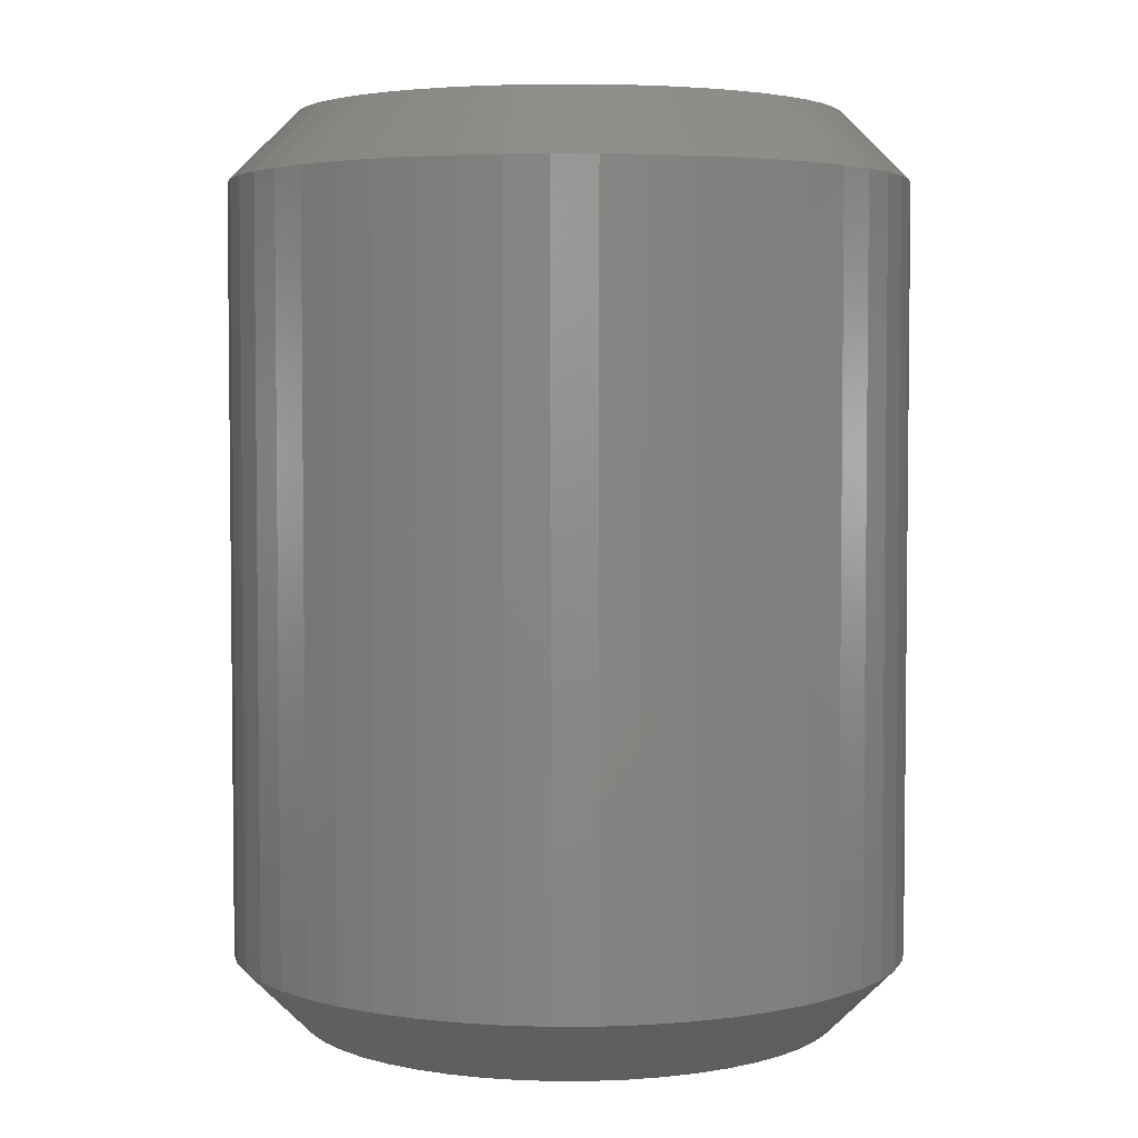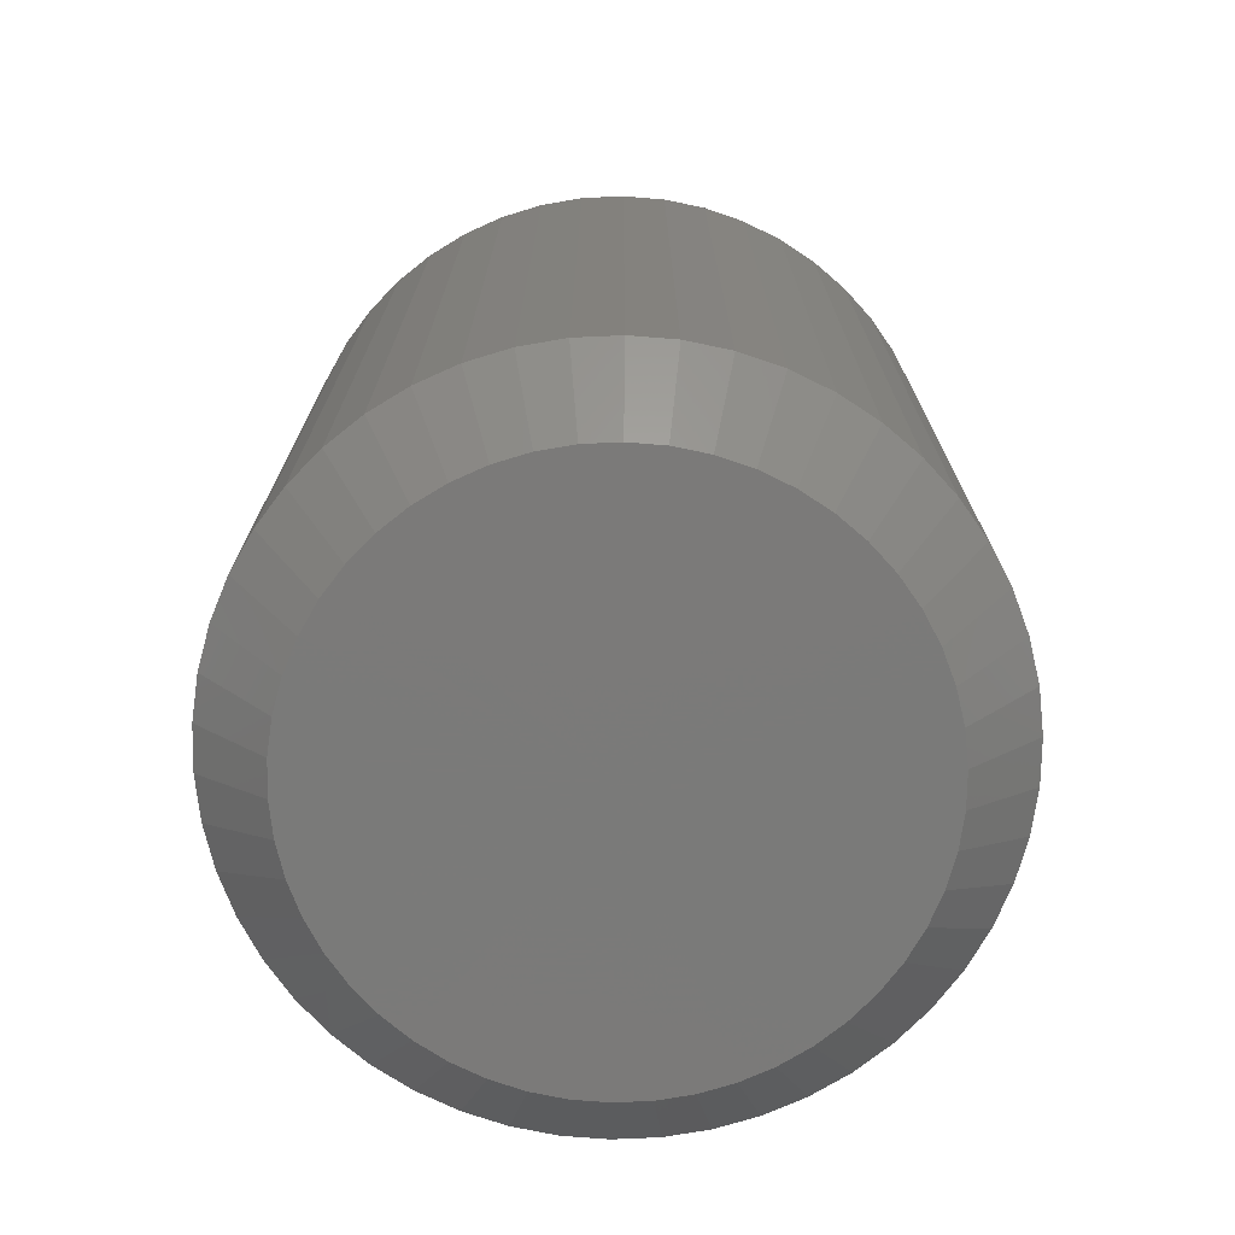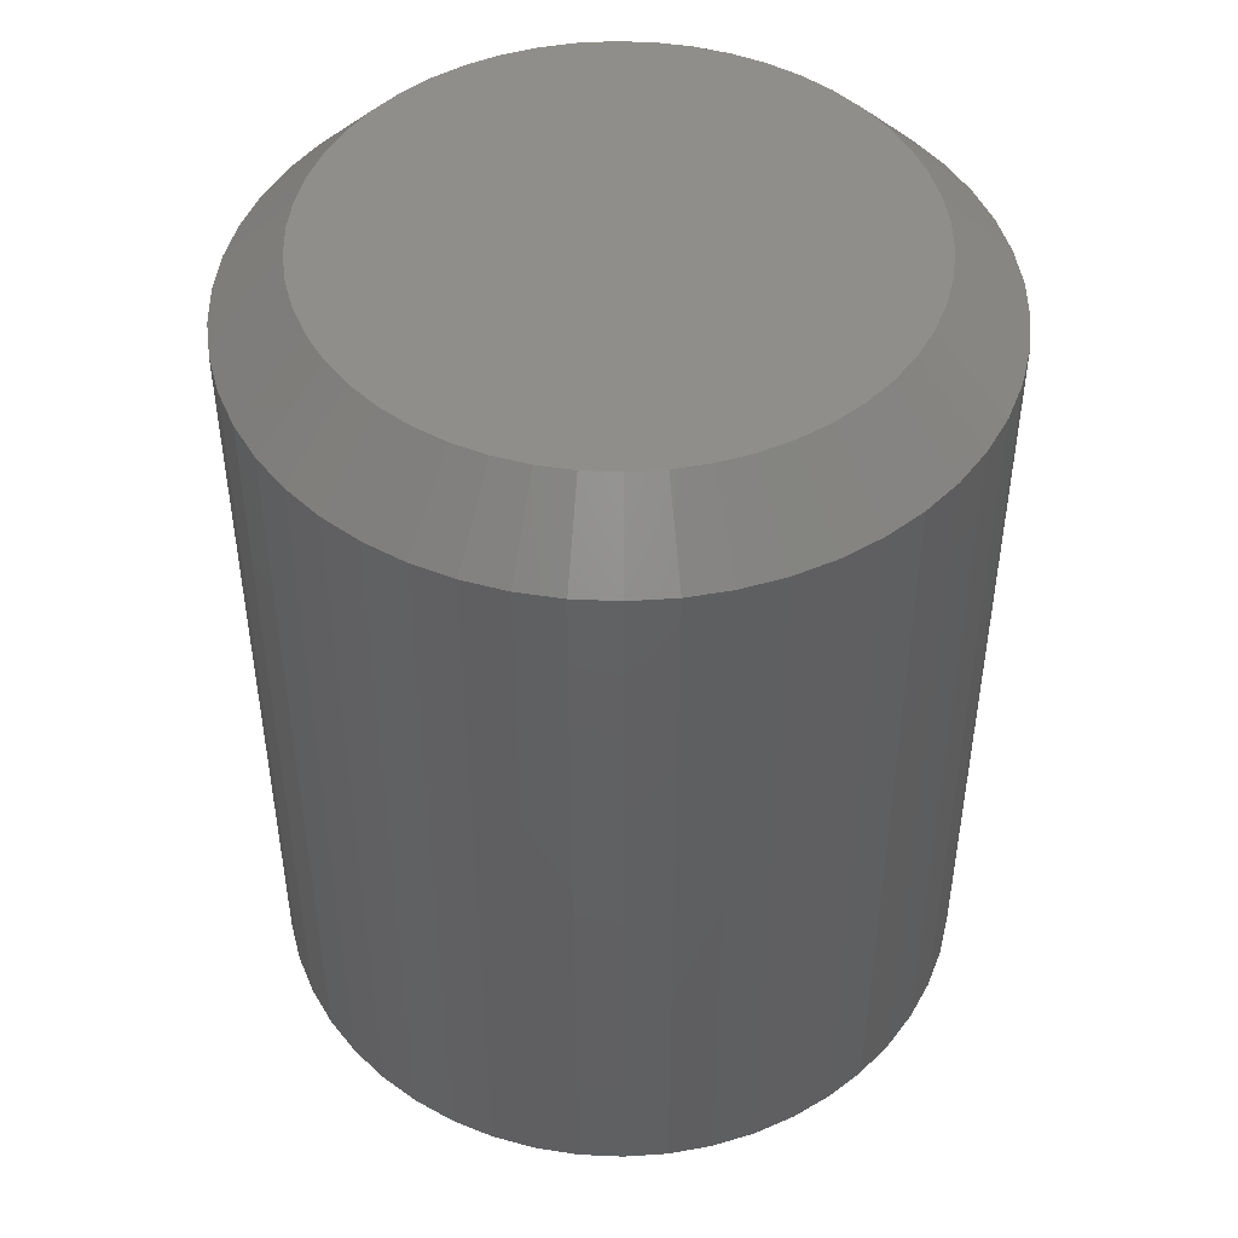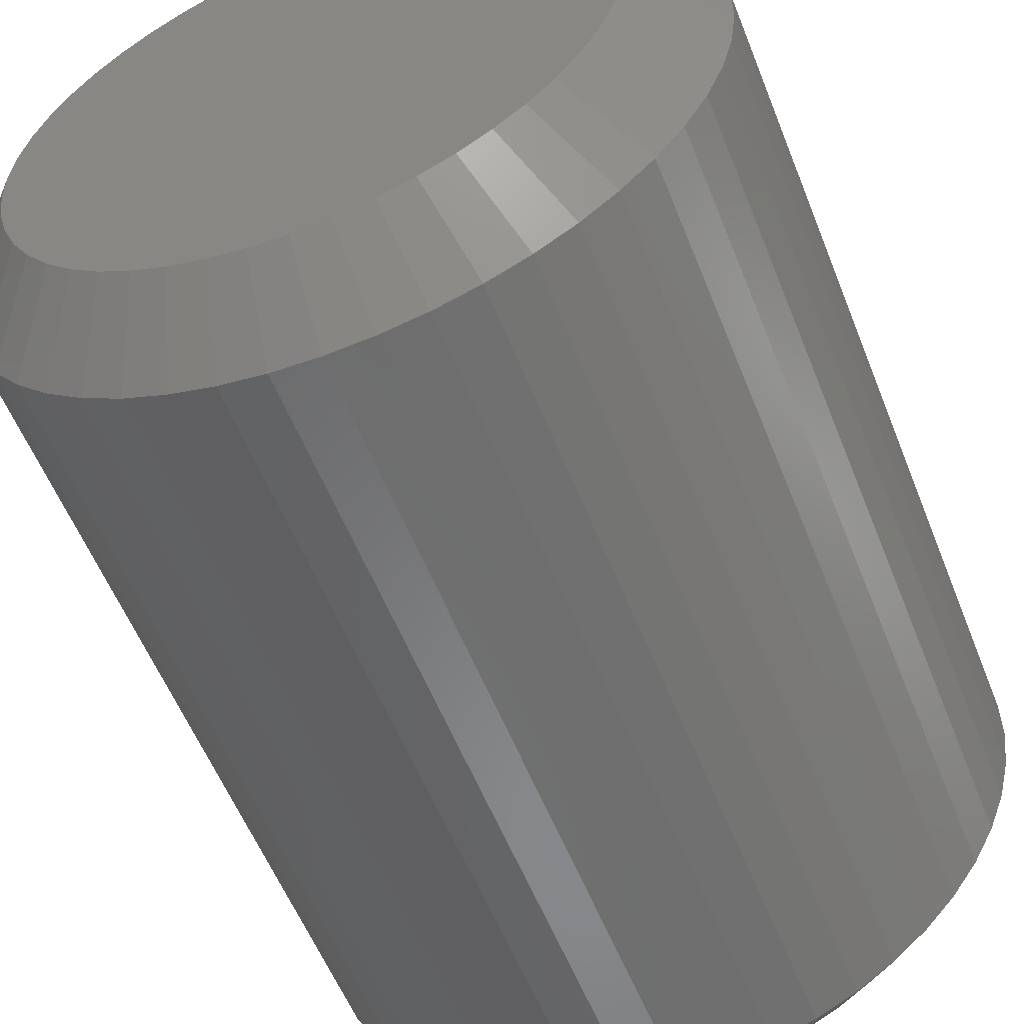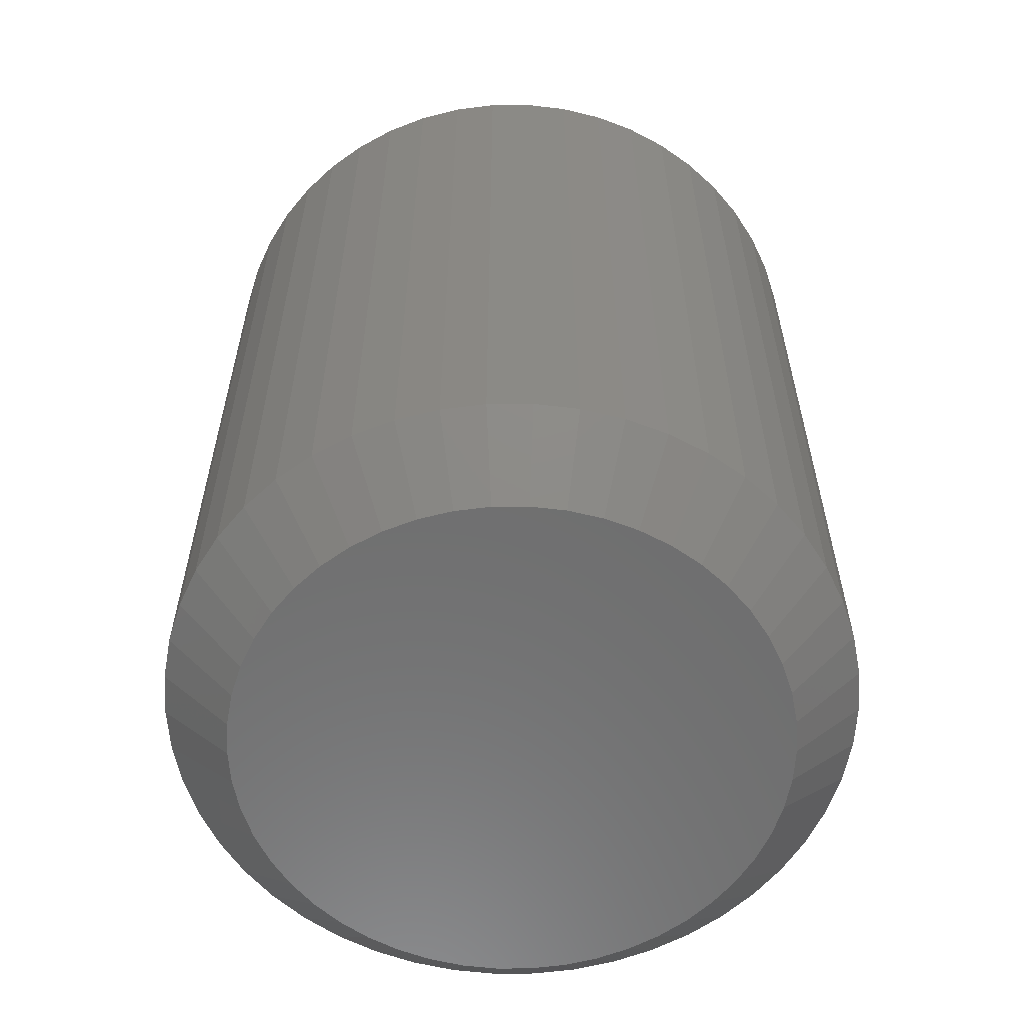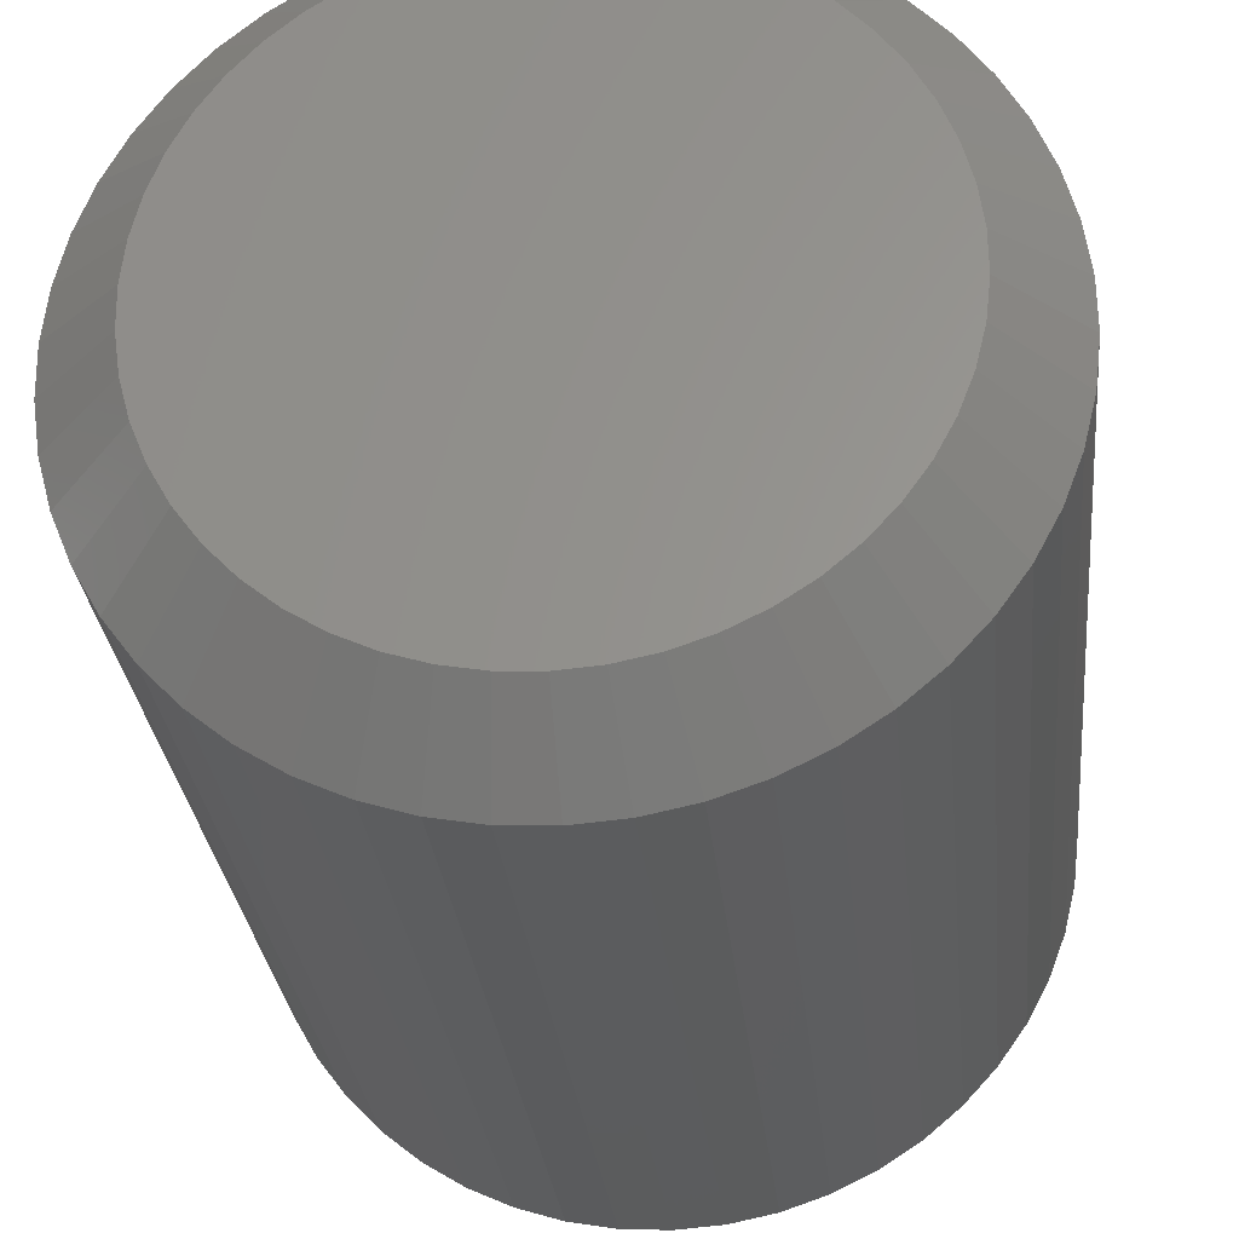
<metadata>
{"format":"stl","ext":"stl","renderer":"f3d","projection":"perspective","resolution":1024,"background":"white","views":[{"elev":3.9,"azim":89.8,"up":"+Y"},{"elev":-73.4,"azim":136.5,"up":"+Y"},{"elev":47.1,"azim":-129.6,"up":"+Y"},{"elev":-56.4,"azim":-158.6,"up":"+Z"},{"elev":-59.6,"azim":47.8,"up":"+Y"},{"elev":-27.8,"azim":-174.4,"up":"+Z"}]}
</metadata>
<code>
# stl→obj: 202 verts, 400 faces
v 3.163 17.51 4.163
v 3.169 17.3 4.173
v 3.169 17.51 4.173
v 3.176 17.3 4.183
v 3.176 17.51 4.183
v 3.184 17.3 4.191
v 3.184 17.51 4.191
v 3.194 17.3 4.198
v 3.194 17.51 4.198
v 3.204 17.3 4.205
v 3.204 17.51 4.205
v 3.214 17.3 4.209
v 3.214 17.51 4.209
v 3.225 17.3 4.213
v 3.225 17.51 4.213
v 3.237 17.3 4.215
v 3.237 17.51 4.215
v 3.249 17.3 4.216
v 3.249 17.51 4.216
v 3.261 17.3 4.215
v 3.261 17.51 4.215
v 3.272 17.3 4.212
v 3.272 17.51 4.212
v 3.283 17.3 4.209
v 3.283 17.51 4.209
v 3.294 17.3 4.203
v 3.294 17.51 4.203
v 3.304 17.3 4.197
v 3.304 17.51 4.197
v 3.313 17.3 4.189
v 3.313 17.51 4.189
v 3.321 17.3 4.181
v 3.321 17.51 4.181
v 3.327 17.3 4.171
v 3.327 17.51 4.171
v 3.333 17.3 4.161
v 3.333 17.51 4.161
v 3.337 17.3 4.15
v 3.337 17.51 4.15
v 3.34 17.3 4.138
v 3.34 17.51 4.138
v 3.341 17.3 4.127
v 3.341 17.51 4.127
v 3.341 17.3 4.115
v 3.341 17.51 4.115
v 3.34 17.3 4.103
v 3.34 17.51 4.103
v 3.337 17.3 4.092
v 3.337 17.51 4.092
v 3.332 17.3 4.081
v 3.332 17.51 4.081
v 3.326 17.3 4.071
v 3.326 17.51 4.071
v 3.319 17.3 4.061
v 3.319 17.51 4.061
v 3.311 17.3 4.053
v 3.311 17.51 4.053
v 3.302 17.3 4.045
v 3.302 17.51 4.045
v 3.292 17.3 4.039
v 3.292 17.51 4.039
v 3.281 17.3 4.034
v 3.281 17.51 4.034
v 3.27 17.3 4.031
v 3.27 17.51 4.031
v 3.258 17.3 4.029
v 3.258 17.51 4.029
v 3.247 17.3 4.028
v 3.247 17.51 4.028
v 3.235 17.3 4.029
v 3.235 17.51 4.029
v 3.223 17.3 4.031
v 3.223 17.51 4.031
v 3.212 17.3 4.035
v 3.212 17.51 4.035
v 3.202 17.3 4.04
v 3.202 17.51 4.04
v 3.192 17.3 4.047
v 3.192 17.51 4.047
v 3.183 17.3 4.054
v 3.183 17.51 4.054
v 3.175 17.3 4.063
v 3.175 17.51 4.063
v 3.168 17.3 4.073
v 3.168 17.51 4.073
v 3.162 17.3 4.083
v 3.162 17.51 4.083
v 3.158 17.3 4.094
v 3.158 17.51 4.094
v 3.155 17.3 4.105
v 3.155 17.51 4.105
v 3.154 17.3 4.117
v 3.154 17.51 4.117
v 3.154 17.3 4.129
v 3.154 17.51 4.129
v 3.156 17.3 4.141
v 3.156 17.51 4.141
v 3.159 17.3 4.152
v 3.159 17.51 4.152
v 3.163 17.3 4.163
v 3.18 17.28 4.155
v 3.177 17.28 4.146
v 3.248 17.28 4.122
v 3.185 17.28 4.163
v 3.204 17.28 4.183
v 3.197 17.28 4.177
v 3.191 17.28 4.17
v 3.23 17.28 4.195
v 3.221 17.28 4.192
v 3.212 17.28 4.188
v 3.258 17.28 4.196
v 3.249 17.28 4.197
v 3.239 17.28 4.196
v 3.285 17.28 4.187
v 3.276 17.28 4.191
v 3.267 17.28 4.194
v 3.306 17.28 4.169
v 3.3 17.28 4.176
v 3.293 17.28 4.182
v 3.319 17.28 4.144
v 3.316 17.28 4.153
v 3.312 17.28 4.161
v 3.323 17.28 4.116
v 3.323 17.28 4.126
v 3.322 17.28 4.135
v 3.315 17.28 4.089
v 3.319 17.28 4.098
v 3.321 17.28 4.107
v 3.298 17.28 4.067
v 3.305 17.28 4.073
v 3.311 17.28 4.081
v 3.274 17.28 4.052
v 3.283 17.28 4.056
v 3.291 17.28 4.061
v 3.247 17.28 4.047
v 3.256 17.28 4.047
v 3.265 17.28 4.049
v 3.219 17.28 4.052
v 3.228 17.28 4.049
v 3.237 17.28 4.048
v 3.196 17.28 4.068
v 3.203 17.28 4.062
v 3.211 17.28 4.057
v 3.179 17.28 4.091
v 3.184 17.28 4.082
v 3.189 17.28 4.075
v 3.173 17.28 4.118
v 3.174 17.28 4.109
v 3.176 17.28 4.1
v 3.174 17.28 4.137
v 3.173 17.28 4.127
v 3.18 17.53 4.155
v 3.185 17.53 4.163
v 3.248 17.53 4.122
v 3.177 17.53 4.146
v 3.173 17.53 4.118
v 3.173 17.53 4.127
v 3.174 17.53 4.137
v 3.179 17.53 4.091
v 3.176 17.53 4.1
v 3.174 17.53 4.109
v 3.196 17.53 4.068
v 3.189 17.53 4.075
v 3.184 17.53 4.082
v 3.219 17.53 4.052
v 3.211 17.53 4.057
v 3.203 17.53 4.062
v 3.247 17.53 4.047
v 3.237 17.53 4.048
v 3.228 17.53 4.049
v 3.274 17.53 4.052
v 3.265 17.53 4.049
v 3.256 17.53 4.047
v 3.298 17.53 4.067
v 3.291 17.53 4.061
v 3.283 17.53 4.056
v 3.315 17.53 4.089
v 3.311 17.53 4.081
v 3.305 17.53 4.073
v 3.323 17.53 4.116
v 3.321 17.53 4.107
v 3.319 17.53 4.098
v 3.319 17.53 4.144
v 3.322 17.53 4.135
v 3.323 17.53 4.126
v 3.306 17.53 4.169
v 3.312 17.53 4.161
v 3.316 17.53 4.153
v 3.285 17.53 4.187
v 3.293 17.53 4.182
v 3.3 17.53 4.176
v 3.258 17.53 4.196
v 3.267 17.53 4.194
v 3.276 17.53 4.191
v 3.23 17.53 4.195
v 3.239 17.53 4.196
v 3.249 17.53 4.197
v 3.204 17.53 4.183
v 3.212 17.53 4.188
v 3.221 17.53 4.192
v 3.191 17.53 4.17
v 3.197 17.53 4.177
f 1 2 3
f 3 2 4
f 3 4 5
f 5 4 6
f 5 6 7
f 7 6 8
f 7 8 9
f 9 8 10
f 9 10 11
f 11 10 12
f 11 12 13
f 13 12 14
f 13 14 15
f 15 14 16
f 15 16 17
f 17 16 18
f 17 18 19
f 19 18 20
f 19 20 21
f 21 20 22
f 21 22 23
f 23 22 24
f 23 24 25
f 25 24 26
f 25 26 27
f 27 26 28
f 27 28 29
f 29 28 30
f 29 30 31
f 31 30 32
f 31 32 33
f 33 32 34
f 33 34 35
f 35 34 36
f 35 36 37
f 37 36 38
f 37 38 39
f 39 38 40
f 39 40 41
f 41 40 42
f 41 42 43
f 43 42 44
f 43 44 45
f 45 44 46
f 45 46 47
f 47 46 48
f 47 48 49
f 49 48 50
f 49 50 51
f 51 50 52
f 51 52 53
f 53 52 54
f 53 54 55
f 55 54 56
f 55 56 57
f 57 56 58
f 57 58 59
f 59 58 60
f 59 60 61
f 61 60 62
f 61 62 63
f 63 62 64
f 63 64 65
f 65 64 66
f 65 66 67
f 67 66 68
f 67 68 69
f 69 68 70
f 69 70 71
f 71 70 72
f 71 72 73
f 73 72 74
f 73 74 75
f 75 74 76
f 75 76 77
f 77 76 78
f 77 78 79
f 79 78 80
f 79 80 81
f 81 80 82
f 81 82 83
f 83 82 84
f 83 84 85
f 85 84 86
f 85 86 87
f 87 86 88
f 87 88 89
f 89 88 90
f 89 90 91
f 91 90 92
f 91 92 93
f 93 92 94
f 93 94 95
f 95 94 96
f 95 96 97
f 97 96 98
f 97 98 99
f 99 98 100
f 99 100 1
f 1 100 2
f 101 102 103
f 101 103 104
f 105 106 103
f 103 106 107
f 103 107 104
f 108 109 103
f 103 109 110
f 103 110 105
f 111 112 103
f 103 112 113
f 103 113 108
f 114 115 103
f 103 115 116
f 103 116 111
f 117 118 103
f 103 118 119
f 103 119 114
f 120 121 103
f 103 121 122
f 103 122 117
f 123 124 103
f 103 124 125
f 103 125 120
f 126 127 103
f 103 127 128
f 103 128 123
f 129 130 103
f 103 130 131
f 103 131 126
f 132 133 103
f 103 133 134
f 103 134 129
f 135 136 103
f 103 136 137
f 103 137 132
f 138 139 103
f 103 139 140
f 103 140 135
f 141 142 103
f 103 142 143
f 103 143 138
f 144 145 103
f 103 145 146
f 103 146 141
f 147 148 103
f 103 148 149
f 103 149 144
f 102 150 103
f 103 150 151
f 103 151 147
f 152 153 154
f 152 154 155
f 156 157 154
f 154 157 158
f 154 158 155
f 159 160 154
f 154 160 161
f 154 161 156
f 162 163 154
f 154 163 164
f 154 164 159
f 165 166 154
f 154 166 167
f 154 167 162
f 168 169 154
f 154 169 170
f 154 170 165
f 171 172 154
f 154 172 173
f 154 173 168
f 174 175 154
f 154 175 176
f 154 176 171
f 177 178 154
f 154 178 179
f 154 179 174
f 180 181 154
f 154 181 182
f 154 182 177
f 183 184 154
f 154 184 185
f 154 185 180
f 186 187 154
f 154 187 188
f 154 188 183
f 189 190 154
f 154 190 191
f 154 191 186
f 192 193 154
f 154 193 194
f 154 194 189
f 195 196 154
f 154 196 197
f 154 197 192
f 198 199 154
f 154 199 200
f 154 200 195
f 153 201 154
f 154 201 202
f 154 202 198
f 51 182 49
f 49 182 181
f 49 181 47
f 47 181 180
f 47 180 45
f 45 180 185
f 45 185 43
f 43 185 184
f 43 184 41
f 41 184 183
f 41 183 39
f 39 183 188
f 39 188 37
f 37 188 187
f 37 187 35
f 35 187 186
f 35 186 33
f 33 186 191
f 33 191 31
f 31 191 190
f 31 190 29
f 29 190 189
f 29 189 27
f 27 189 194
f 27 194 25
f 25 194 193
f 25 193 23
f 23 193 192
f 23 192 21
f 21 192 197
f 21 197 19
f 19 197 196
f 19 196 17
f 17 196 195
f 17 195 15
f 15 195 200
f 15 200 13
f 13 200 199
f 13 199 11
f 11 199 198
f 11 198 9
f 9 198 202
f 9 202 7
f 7 202 201
f 7 201 5
f 5 201 153
f 5 153 3
f 3 153 152
f 3 152 1
f 1 152 155
f 1 155 99
f 99 155 158
f 99 158 97
f 97 158 157
f 97 157 95
f 95 157 156
f 95 156 93
f 93 156 161
f 93 161 91
f 91 161 160
f 91 160 89
f 89 160 159
f 89 159 87
f 87 159 164
f 87 164 85
f 85 164 163
f 85 163 83
f 83 163 162
f 83 162 81
f 81 162 167
f 81 167 79
f 79 167 166
f 79 166 77
f 77 166 165
f 77 165 75
f 75 165 170
f 75 170 73
f 73 170 169
f 73 169 71
f 71 169 168
f 71 168 69
f 69 168 173
f 69 173 67
f 67 173 172
f 67 172 65
f 65 172 171
f 65 171 63
f 63 171 176
f 63 176 61
f 61 176 175
f 61 175 59
f 59 175 174
f 59 174 57
f 57 174 179
f 57 179 55
f 55 179 178
f 55 178 53
f 53 178 177
f 53 177 51
f 51 177 182
f 100 104 2
f 2 104 107
f 2 107 4
f 4 107 106
f 4 106 6
f 6 106 105
f 6 105 8
f 8 105 110
f 8 110 10
f 10 110 109
f 10 109 12
f 12 109 108
f 12 108 14
f 14 108 113
f 14 113 16
f 16 113 112
f 16 112 18
f 18 112 111
f 18 111 20
f 20 111 116
f 20 116 22
f 22 116 115
f 22 115 24
f 24 115 114
f 24 114 26
f 26 114 119
f 26 119 28
f 28 119 118
f 28 118 30
f 30 118 117
f 30 117 32
f 32 117 122
f 32 122 34
f 34 122 121
f 34 121 36
f 36 121 120
f 36 120 38
f 38 120 125
f 38 125 40
f 40 125 124
f 40 124 42
f 42 124 123
f 42 123 44
f 44 123 128
f 44 128 46
f 46 128 127
f 46 127 48
f 48 127 126
f 48 126 50
f 50 126 131
f 50 131 52
f 52 131 130
f 52 130 54
f 54 130 129
f 54 129 56
f 56 129 134
f 56 134 58
f 58 134 133
f 58 133 60
f 60 133 132
f 60 132 62
f 62 132 137
f 62 137 64
f 64 137 136
f 64 136 66
f 66 136 135
f 66 135 68
f 68 135 140
f 68 140 70
f 70 140 139
f 70 139 72
f 72 139 138
f 72 138 74
f 74 138 143
f 74 143 76
f 76 143 142
f 76 142 78
f 78 142 141
f 78 141 80
f 80 141 146
f 80 146 82
f 82 146 145
f 82 145 84
f 84 145 144
f 84 144 86
f 86 144 149
f 86 149 88
f 88 149 148
f 88 148 90
f 90 148 147
f 90 147 92
f 92 147 151
f 92 151 94
f 94 151 150
f 94 150 96
f 96 150 102
f 96 102 98
f 98 102 101
f 98 101 100
f 100 101 104

</code>
